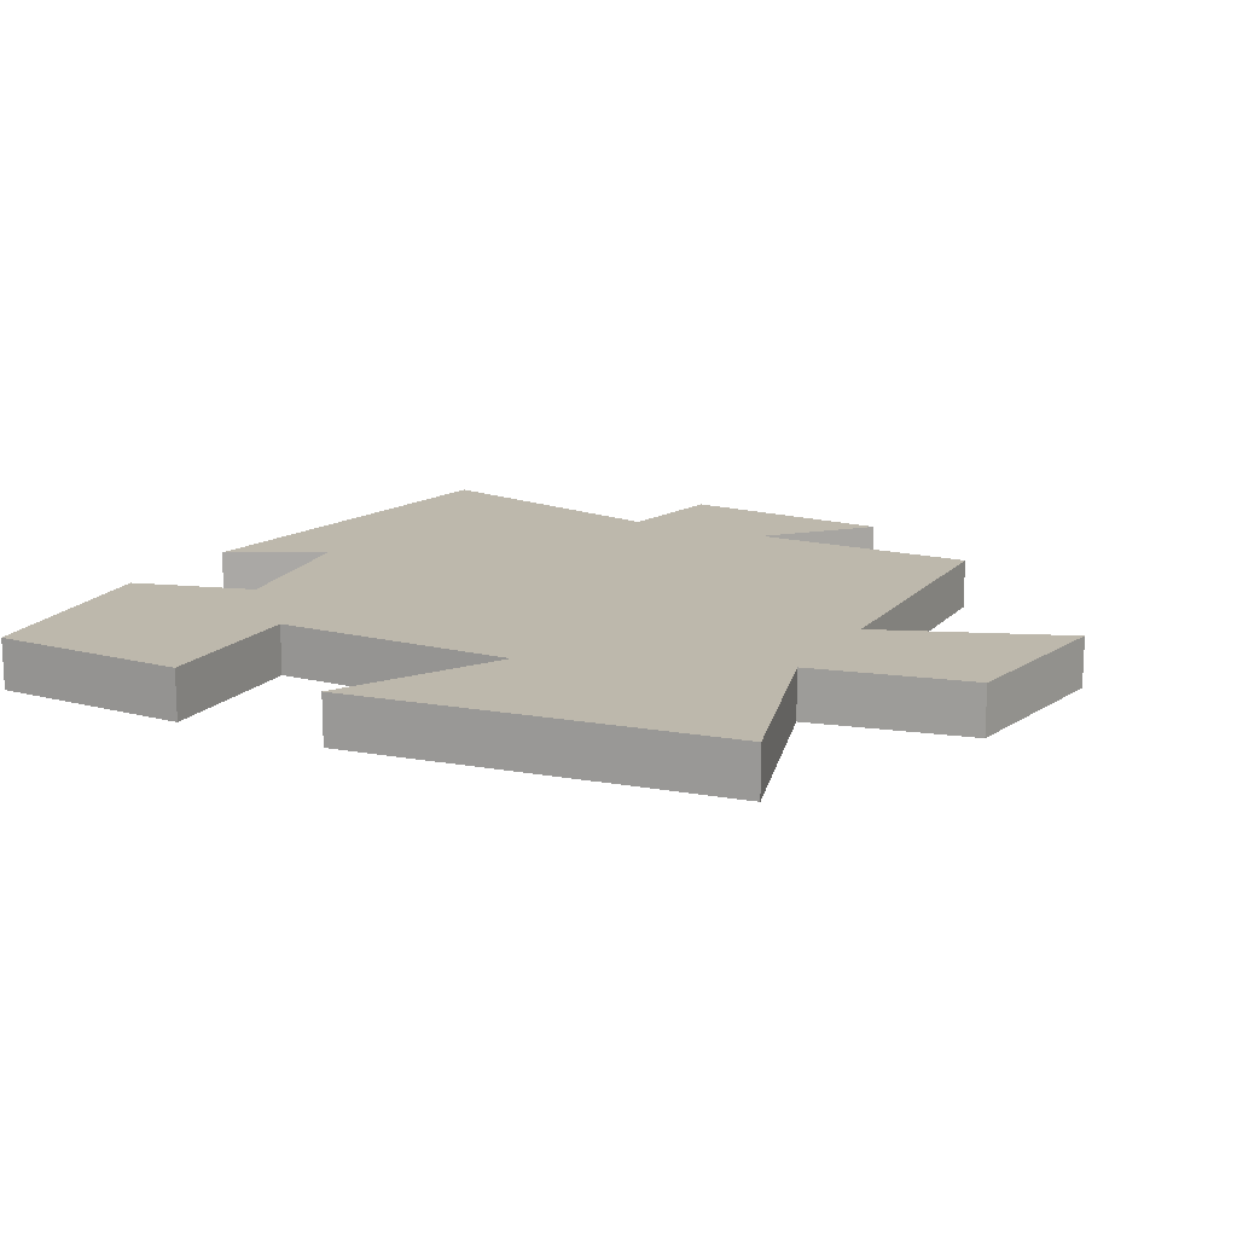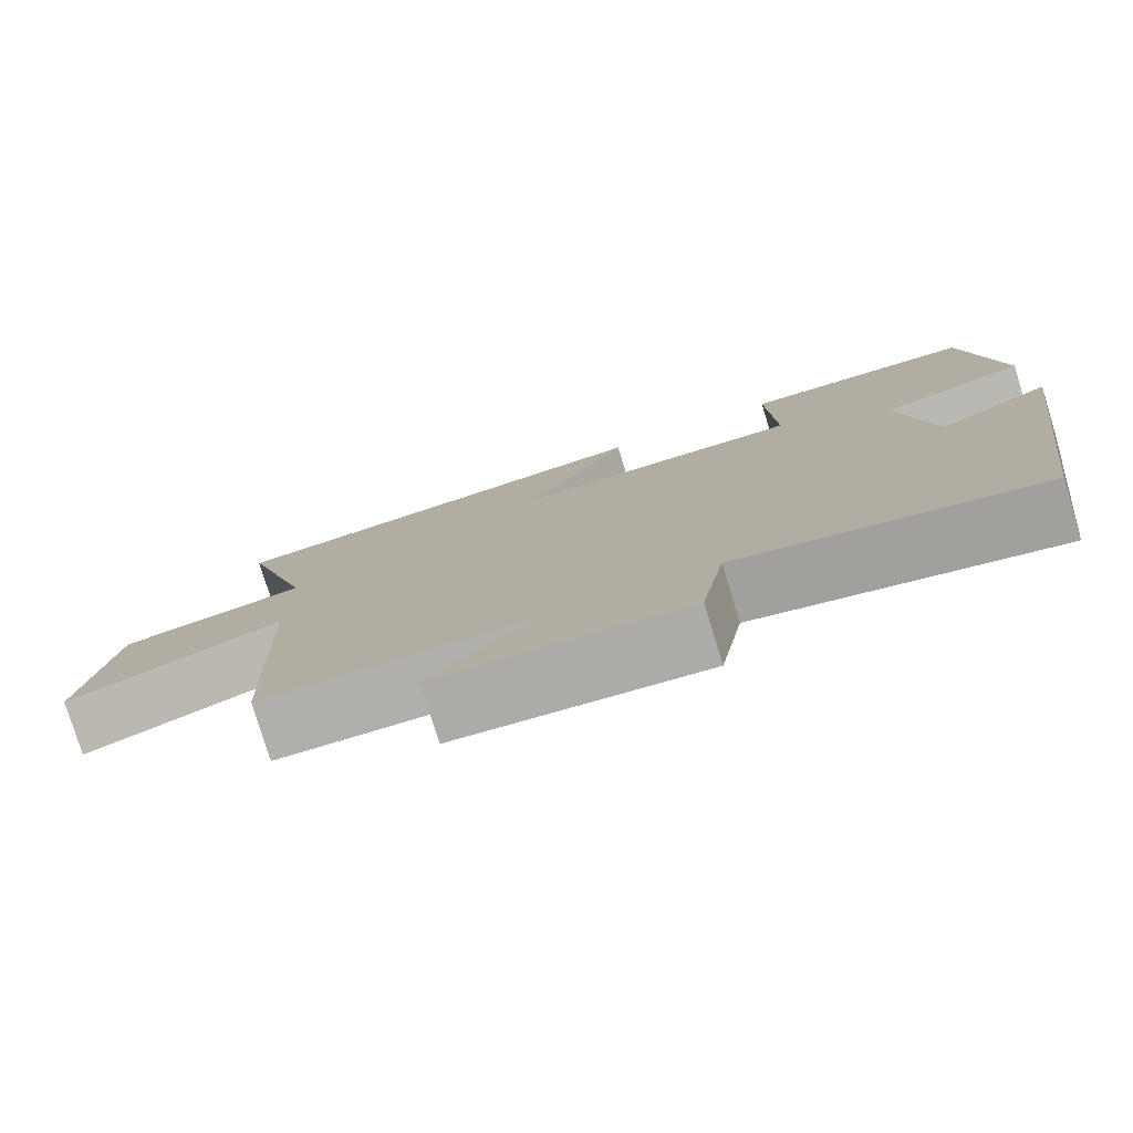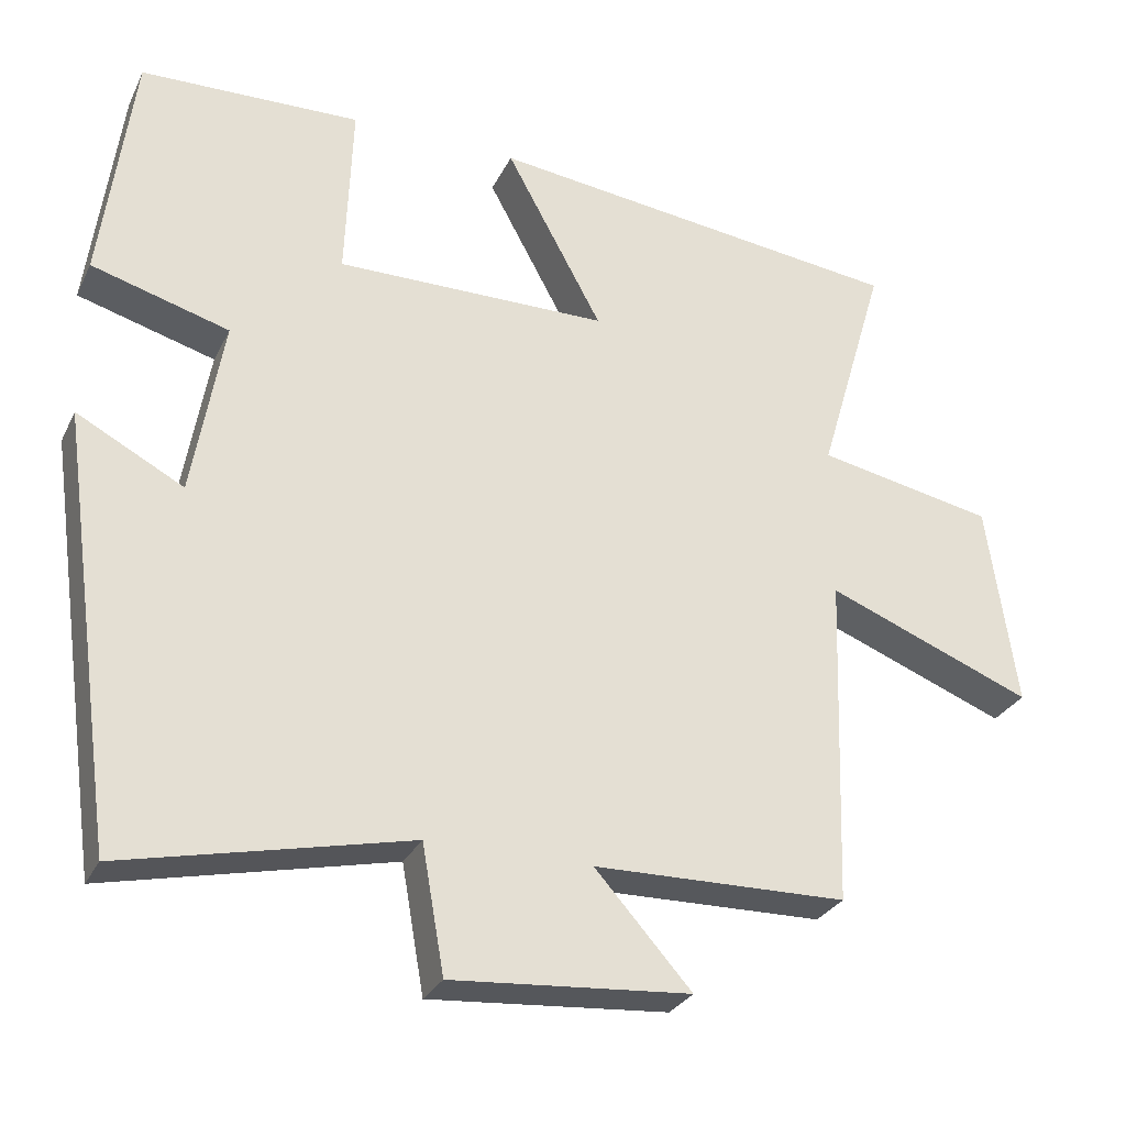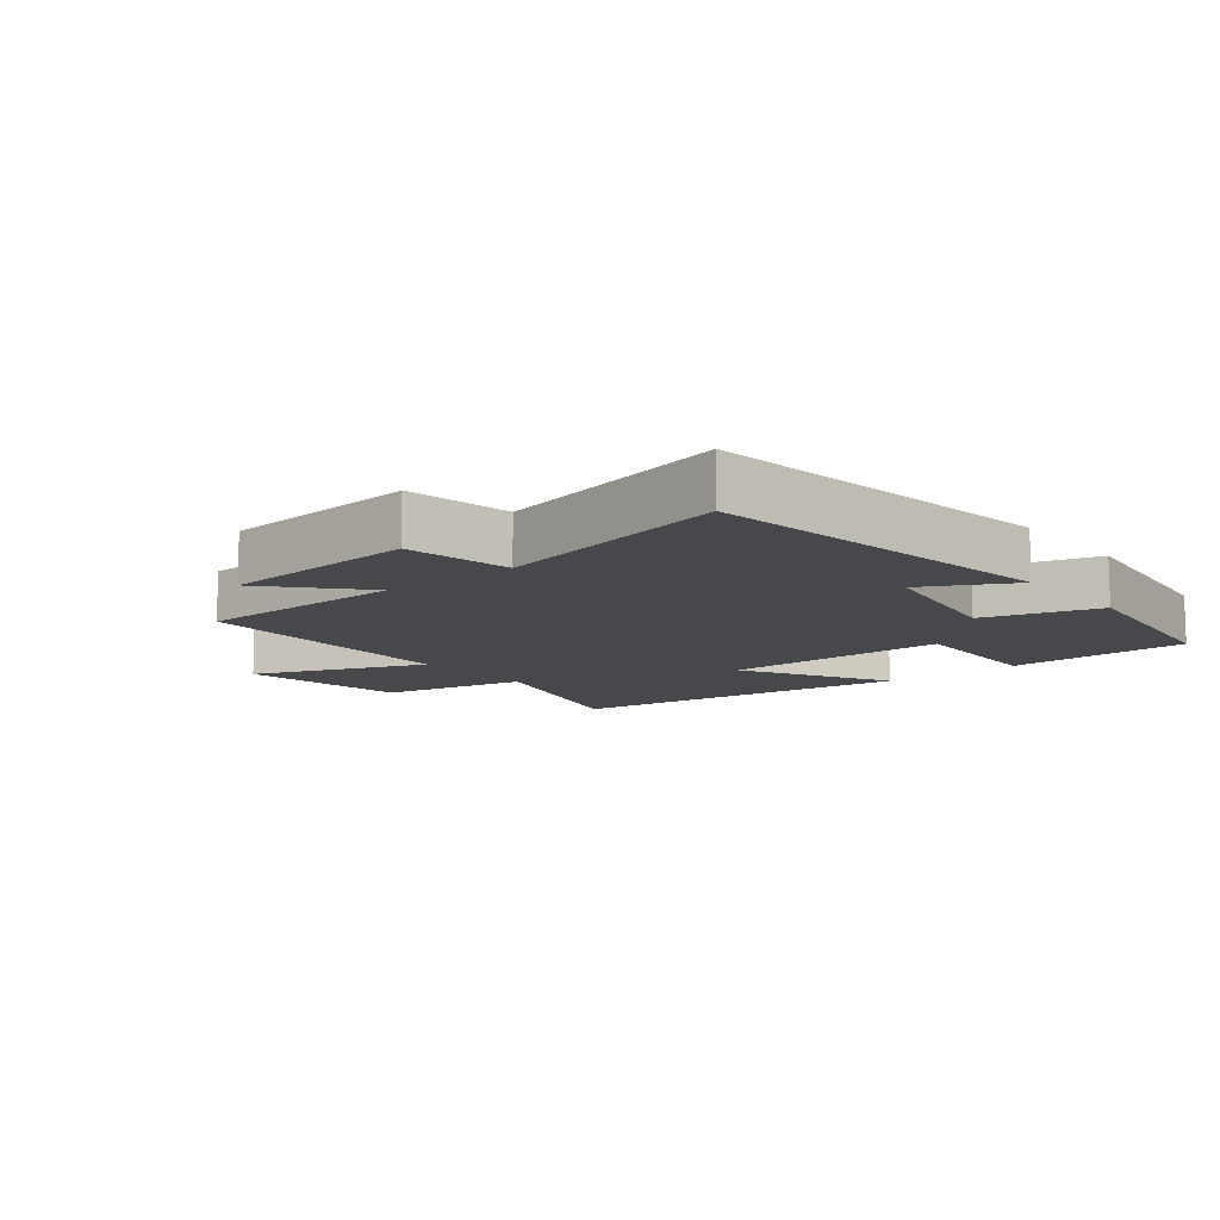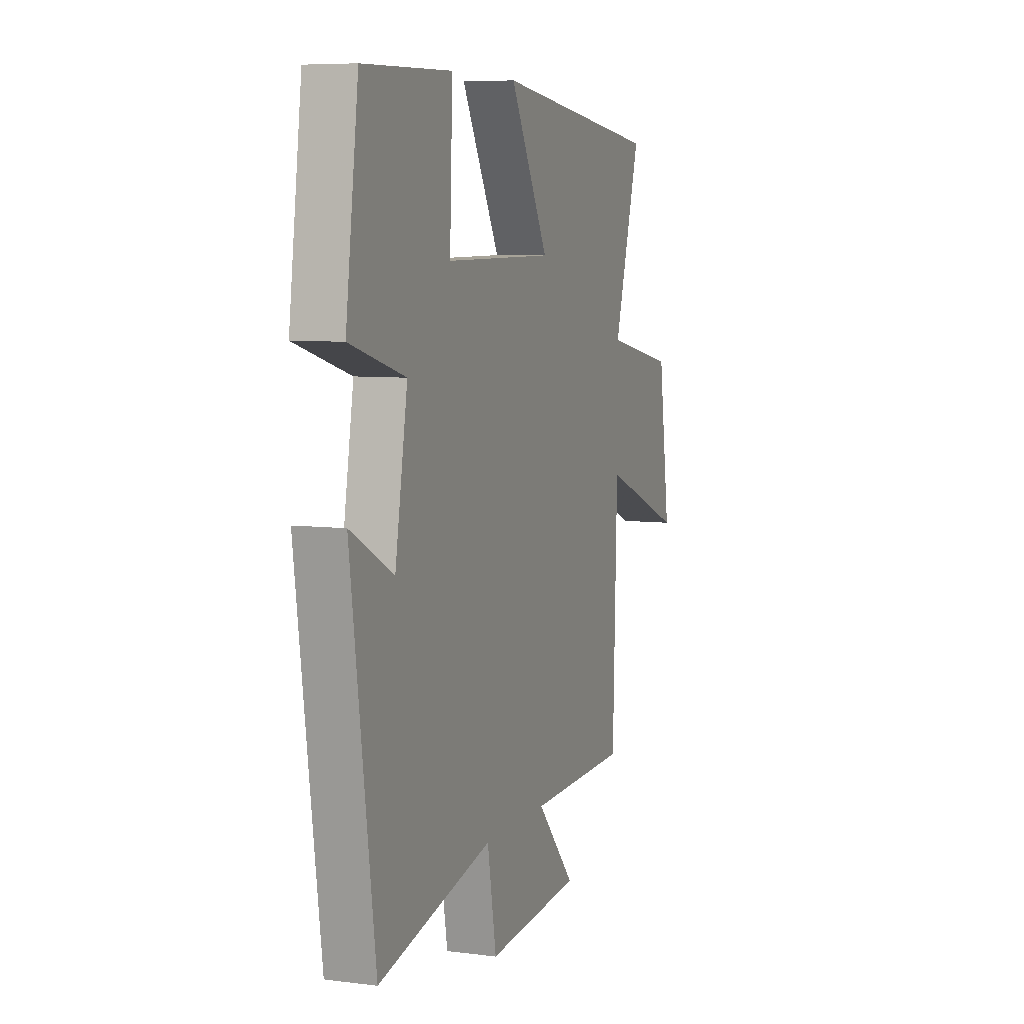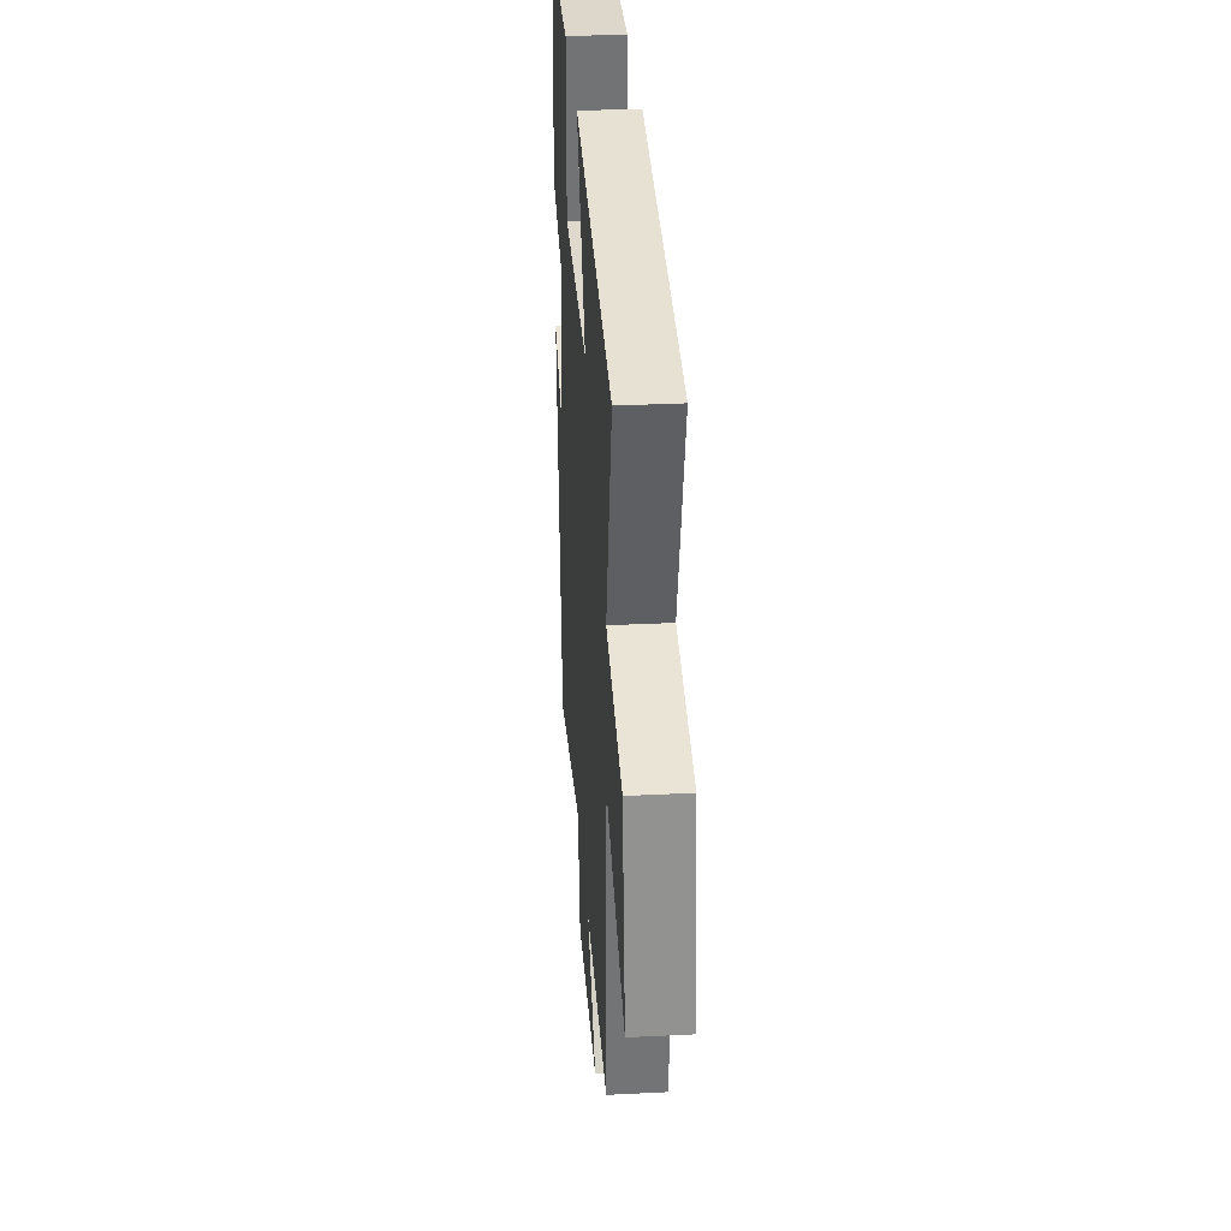
<metadata>
{"format":"obj","ext":"obj","renderer":"f3d","projection":"perspective","resolution":1024,"background":"white","views":[{"elev":14.8,"azim":28.0,"up":"+Y"},{"elev":-78.6,"azim":-163.0,"up":"+Z"},{"elev":-28.7,"azim":-22.0,"up":"+Z"},{"elev":-11.1,"azim":-140.9,"up":"+Y"},{"elev":6.9,"azim":-69.8,"up":"+Z"},{"elev":32.3,"azim":86.0,"up":"+Z"}]}
</metadata>
<code>
v 0.587 0.07 0.434
v 0.5 0.07 0.139
v 0.729 0.07 0.094
v 0.767 0.07 -0.17
v 0.5 0.07 -0.065
v 0.486 0.07 -0.494
v 0.158 0.07 -0.5
v 0.283 0.07 -0.64
v -0.025 0.07 -0.664
v -0.054 0.07 -0.5
v -0.423 0.07 -0.583
v -0.5 0.07 -0.027
v -0.362 0.07 -0.1
v -0.322 0.07 0.132
v -0.5 0.07 0.183
v -0.459 0.07 0.492
v -0.174 0.07 0.5
v -0.183 0.07 0.268
v 0.169 0.07 0.27
v 0.044 0.07 0.5
v 0.587 0 0.434
v 0.5 0 0.139
v 0.729 0 0.094
v 0.767 0 -0.17
v 0.5 0 -0.065
v 0.486 0 -0.494
v 0.158 0 -0.5
v 0.283 0 -0.64
v -0.025 0 -0.664
v -0.054 0 -0.5
v -0.423 0 -0.583
v -0.5 0 -0.027
v -0.362 0 -0.1
v -0.322 0 0.132
v -0.5 0 0.183
v -0.459 0 0.492
v -0.174 0 0.5
v -0.183 0 0.268
v 0.169 0 0.27
v 0.044 0 0.5
f 19 20 1 2
f 18 19 2
f 16 17 18
f 15 16 18
f 14 15 18
f 18 2 3
f 14 18 3
f 13 14 3
f 10 11 12 13
f 7 8 9 10
f 7 10 13
f 6 7 13
f 5 6 13
f 3 4 5
f 3 5 13
f 22 21 40 39
f 22 39 38
f 38 37 36
f 38 36 35
f 38 35 34
f 23 22 38
f 23 38 34
f 23 34 33
f 33 32 31 30
f 30 29 28 27
f 33 30 27
f 33 27 26
f 33 26 25
f 25 24 23
f 33 25 23
f 1 21 22 2
f 2 22 23 3
f 3 23 24 4
f 4 24 25 5
f 5 25 26 6
f 6 26 27 7
f 7 27 28 8
f 8 28 29 9
f 9 29 30 10
f 10 30 31 11
f 11 31 32 12
f 12 32 33 13
f 13 33 34 14
f 14 34 35 15
f 15 35 36 16
f 16 36 37 17
f 17 37 38 18
f 18 38 39 19
f 19 39 40 20
f 20 40 21 1

</code>
